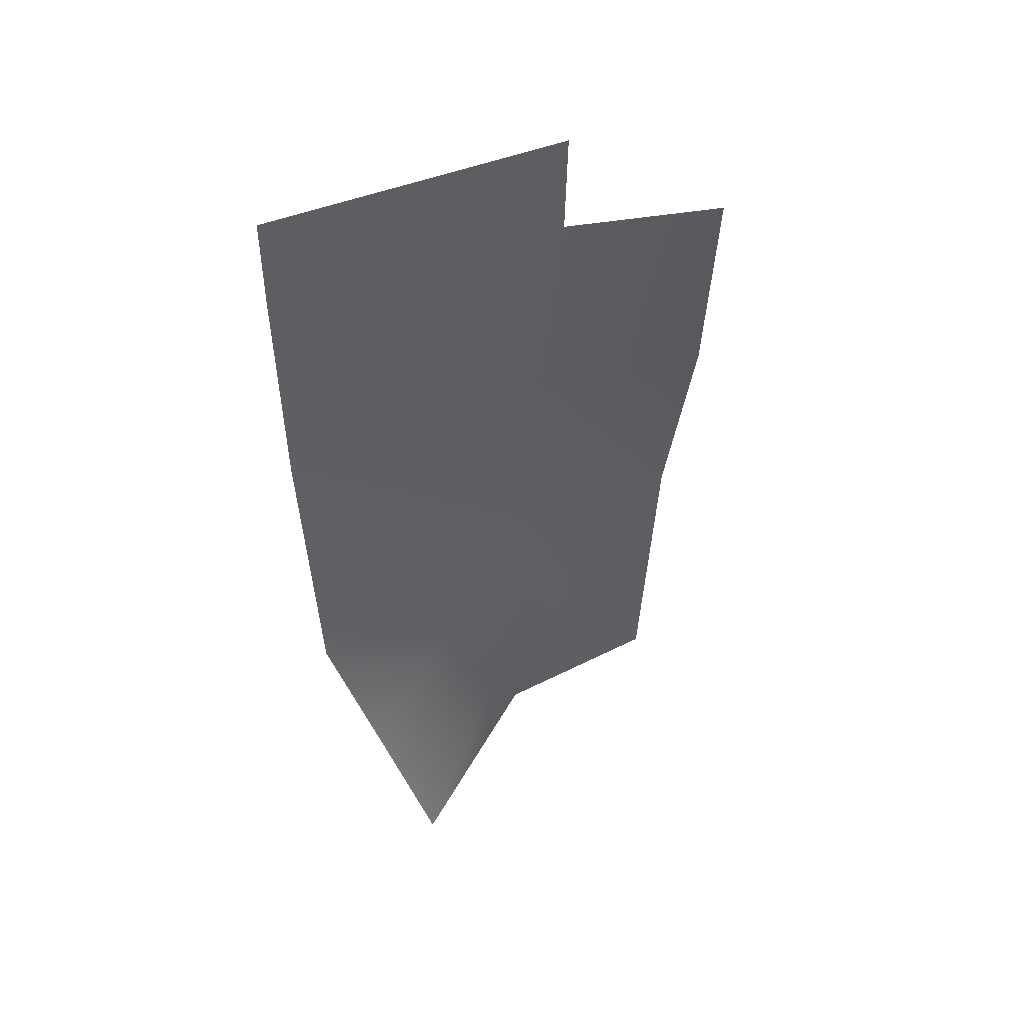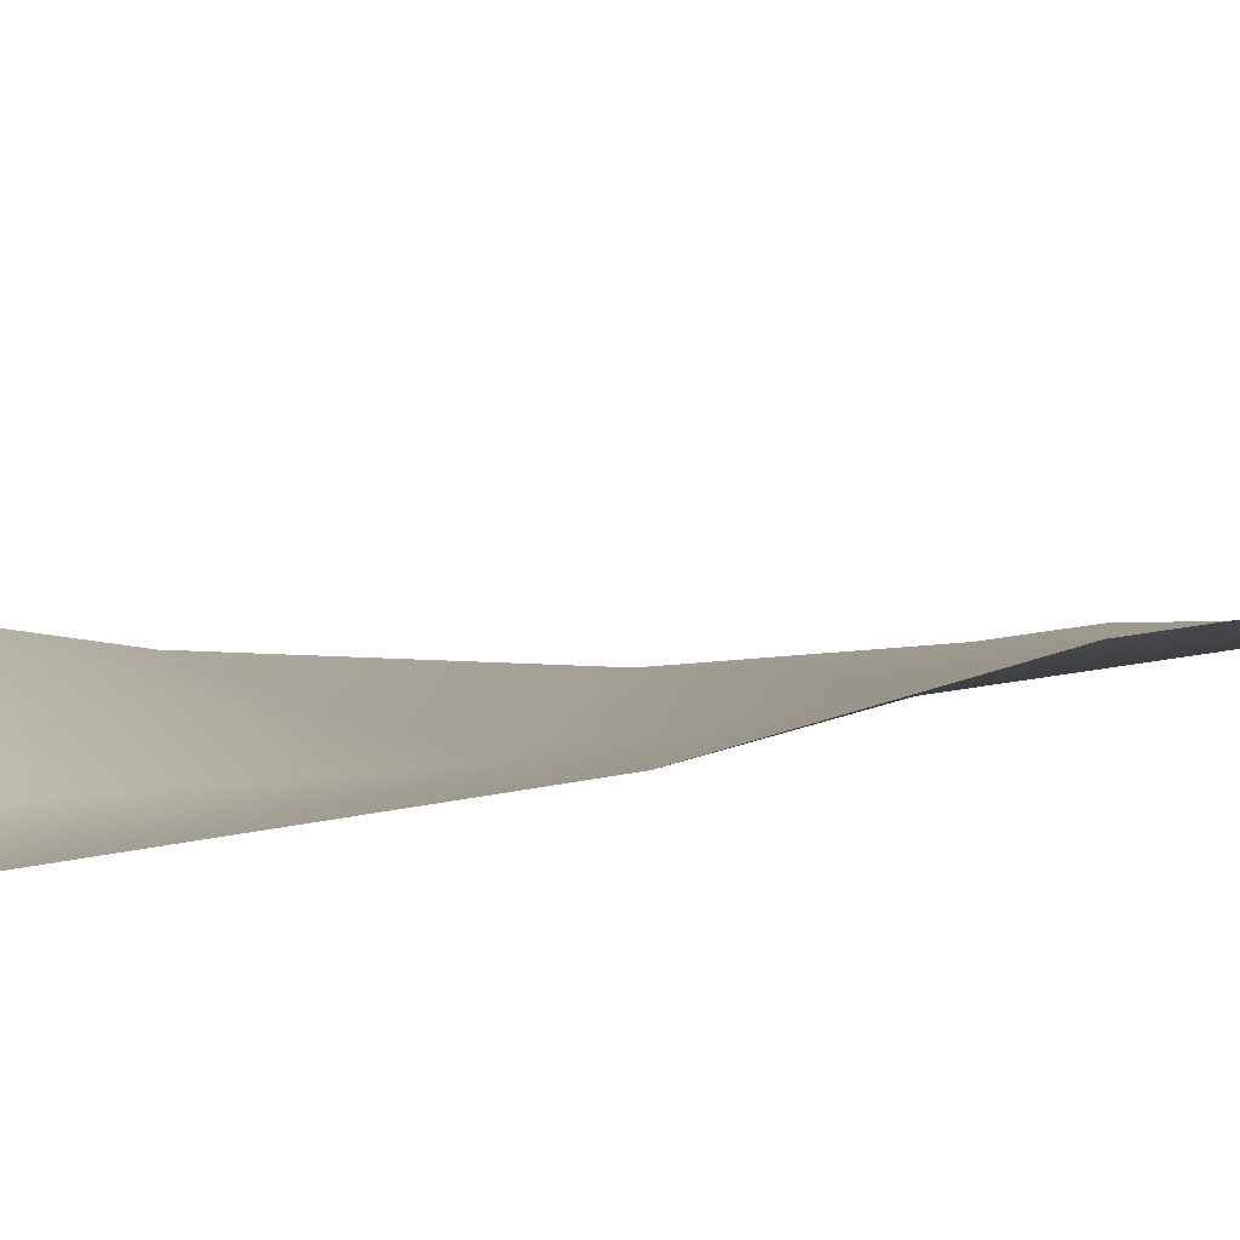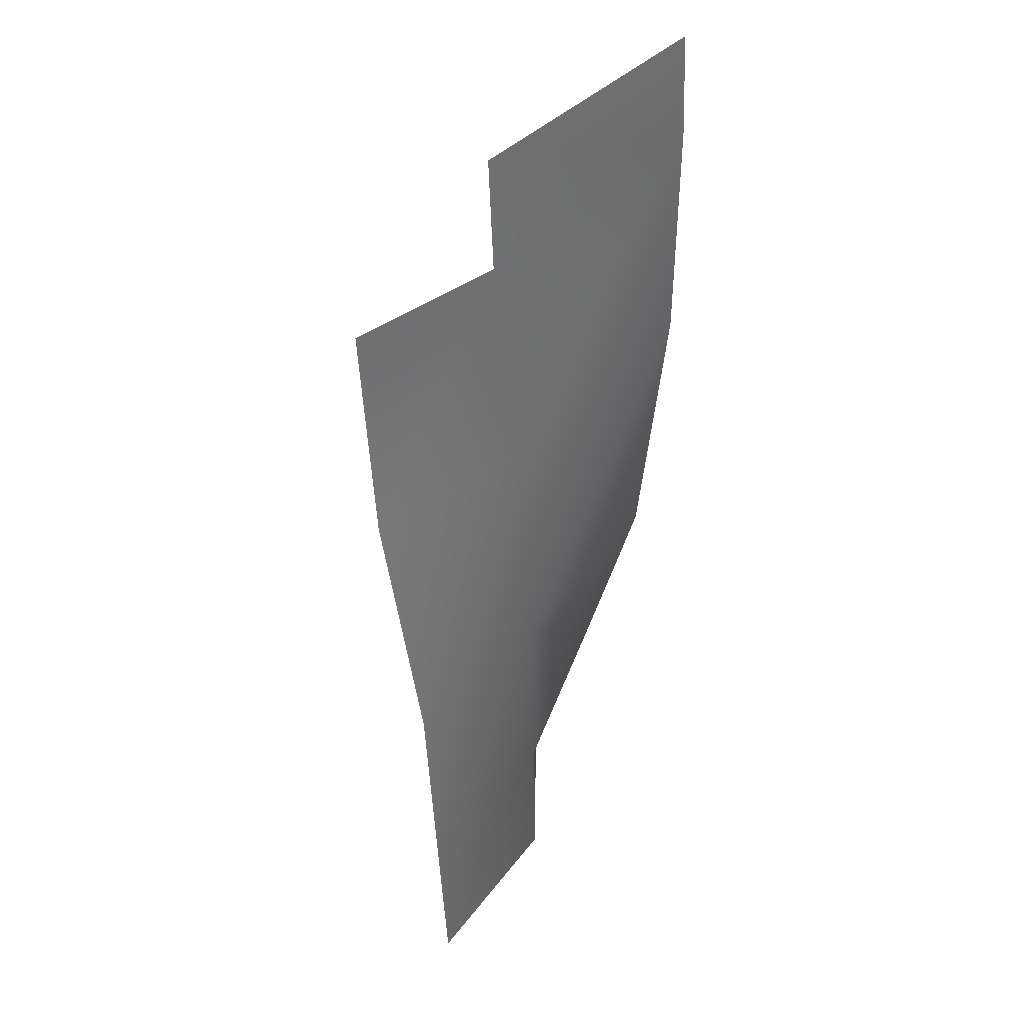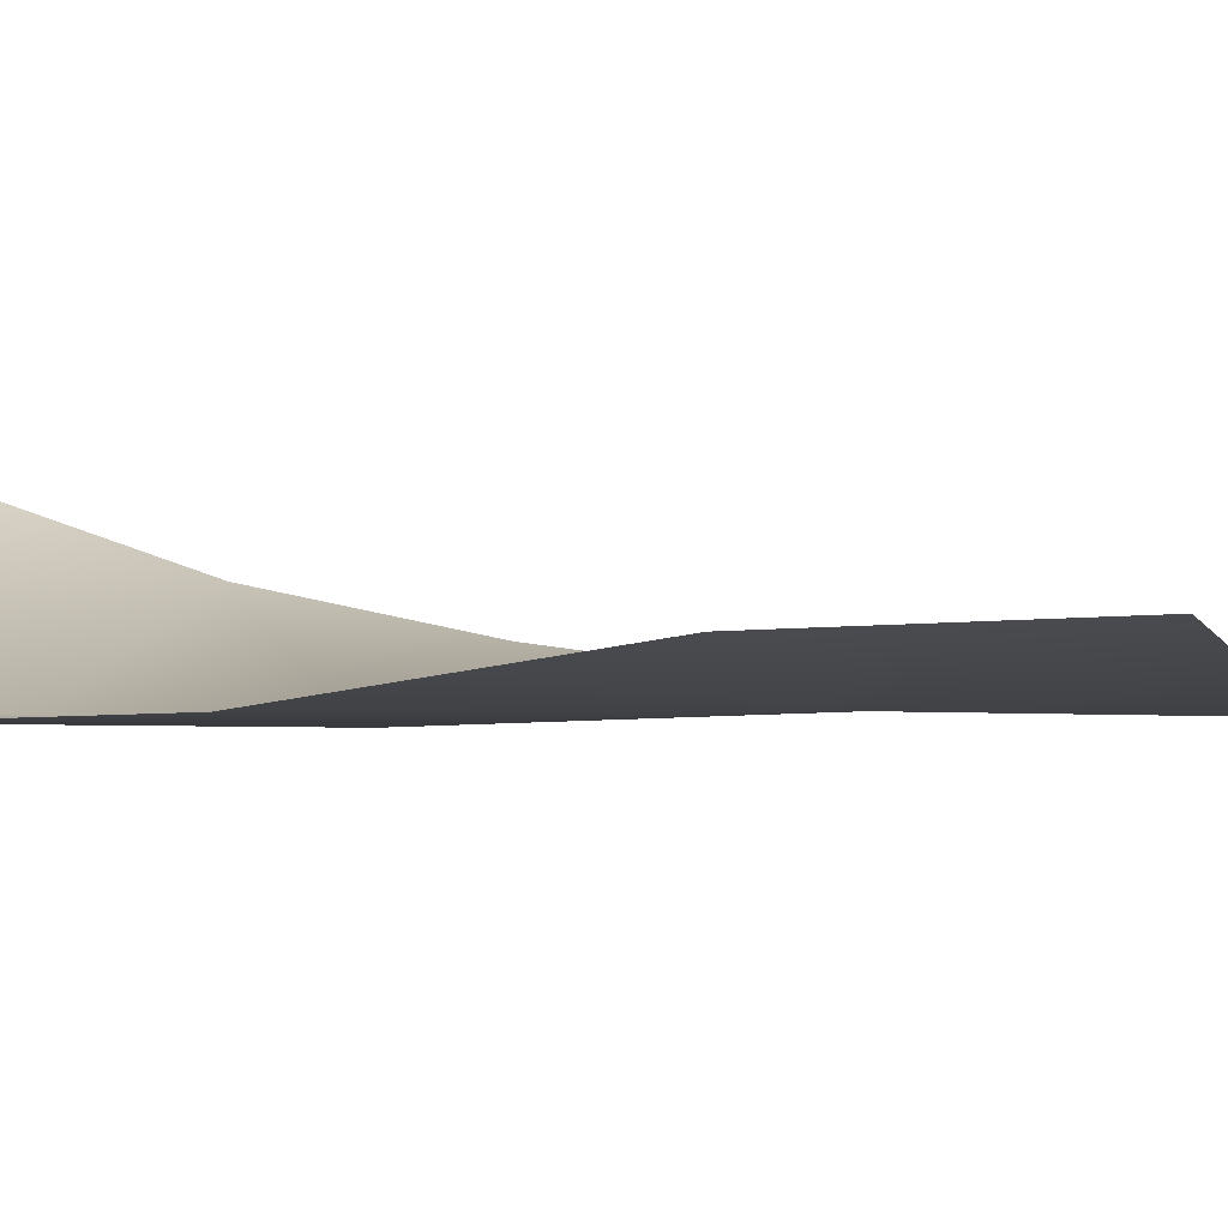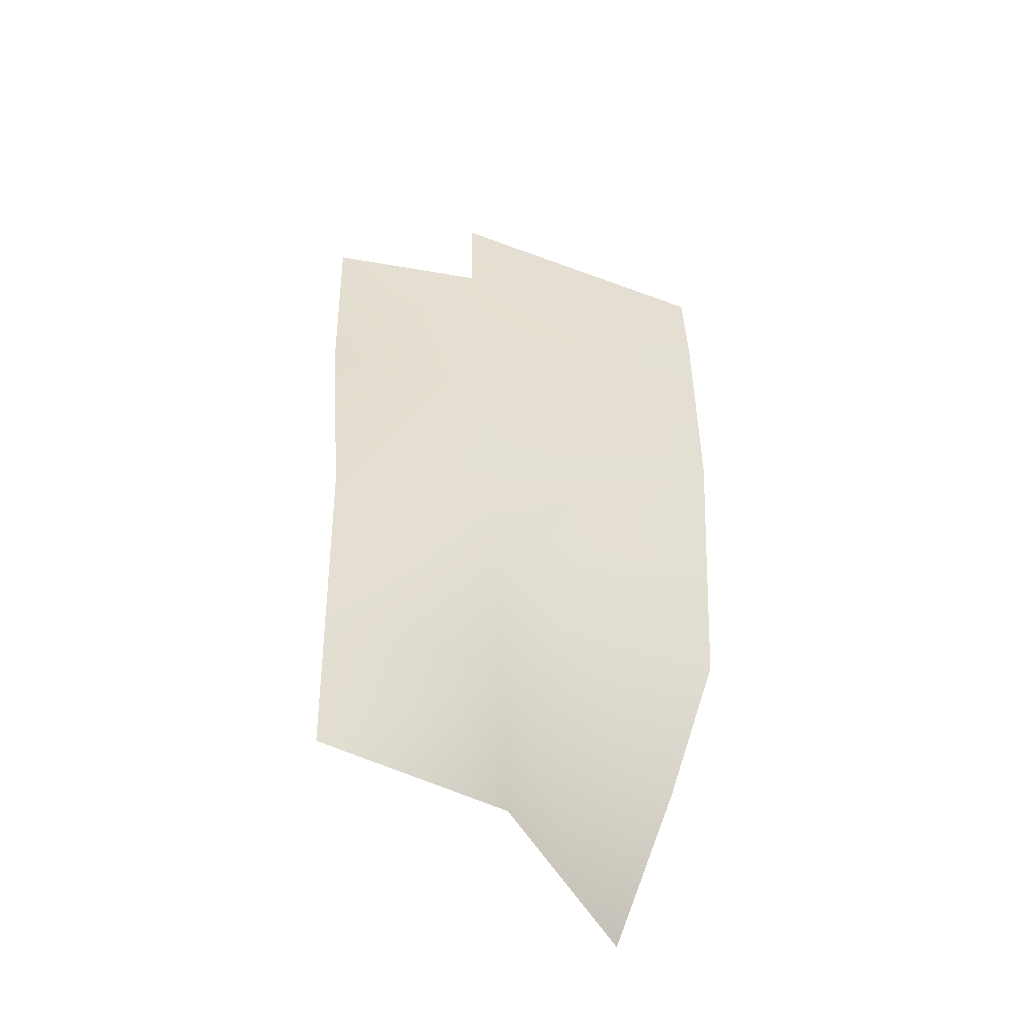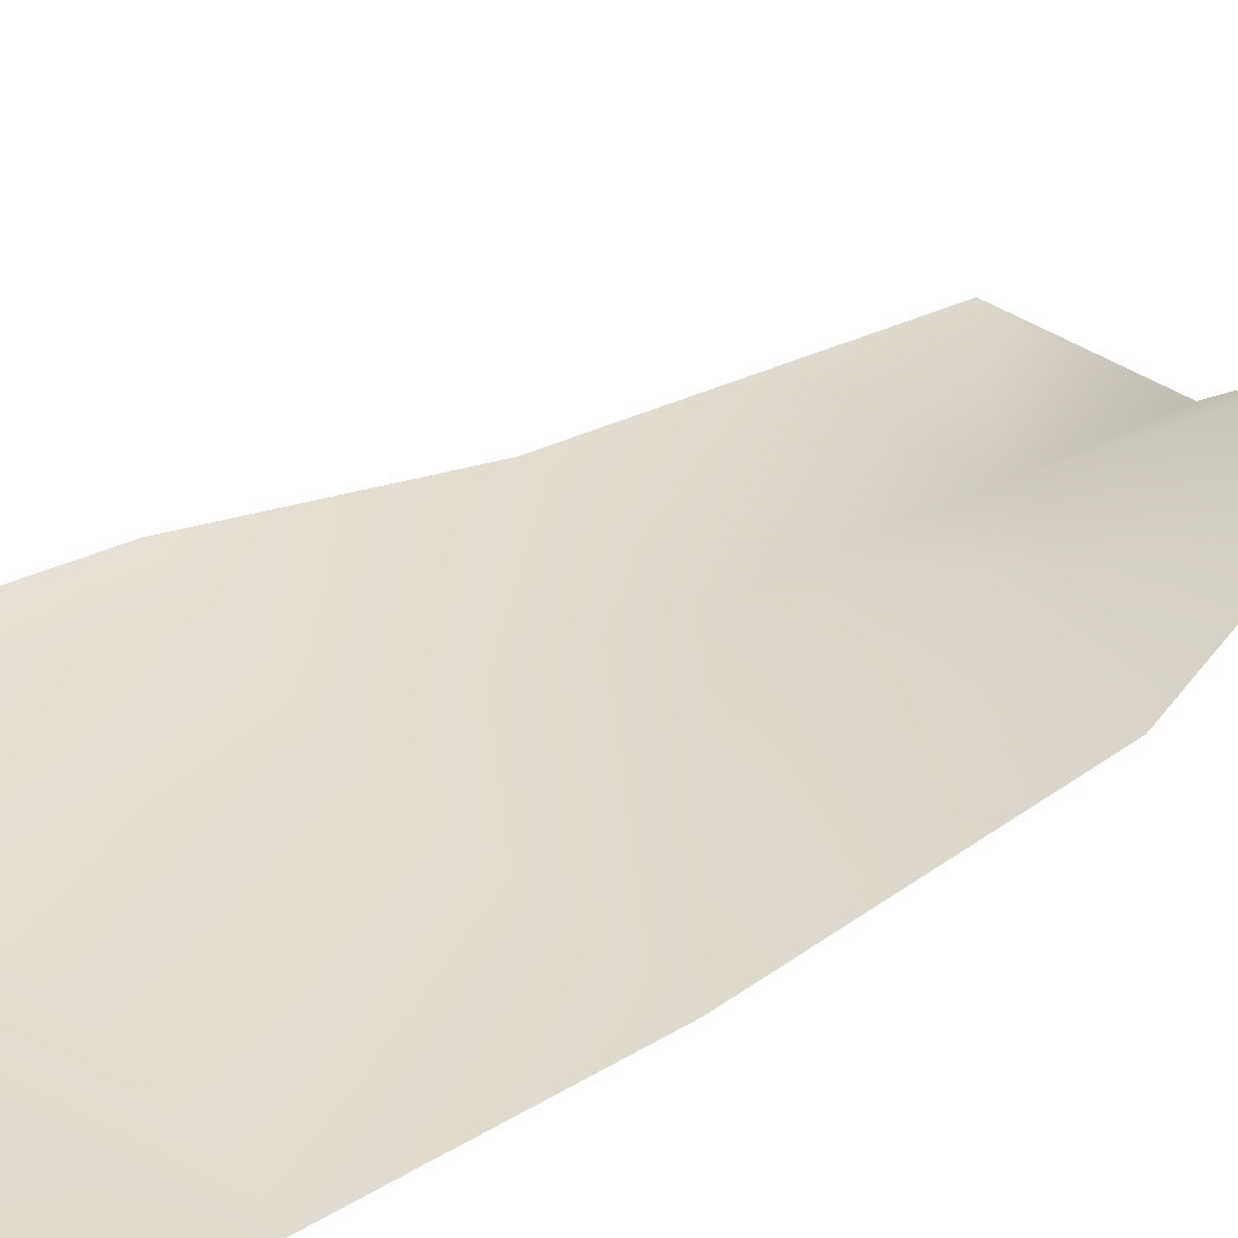
<metadata>
{"format":"obj","ext":"obj","renderer":"f3d","projection":"perspective","resolution":1024,"background":"white","views":[{"elev":52.7,"azim":151.7,"up":"+Z"},{"elev":6.7,"azim":-120.7,"up":"+Y"},{"elev":42.0,"azim":-55.7,"up":"+Z"},{"elev":2.8,"azim":-66.9,"up":"+Y"},{"elev":-49.9,"azim":-28.9,"up":"+Z"},{"elev":31.2,"azim":49.0,"up":"+Y"}]}
</metadata>
<code>
v -0.3811 0.02732 -0.8825
v -0.03741 0.02938 -0.8809
v -0.05016 0.02939 -0.576
v 0.301 0.2506 -0.8809
v 0.4463 0.03987 0.9351
v 0.4455 0.08468 -0.2693
v -0.3827 0.06594 -0.1883
v 0.3718 0.1479 -0.5815
v -0.3818 0.04449 -0.5739
v -0.3839 0.1478 0.2883
v -0.0849 0.06069 0.2897
v 0.4454 0.02939 0.2907
v -0.3849 0.1711 0.7084
v -0.1028 0.08634 0.7185
v -0.1001 0.0978 0.9306
v 0.4453 0.02939 0.7374
v -0.0666 0.02939 -0.1833
v -0.3811 0.02732 -0.8825
v -0.03741 0.02938 -0.8809
v -0.05016 0.02938 -0.576
v 0.301 0.2506 -0.8809
v 0.4463 0.03985 0.9351
v 0.4455 0.08468 -0.2693
v -0.3827 0.06593 -0.1883
v 0.3718 0.1479 -0.5815
v -0.3818 0.04449 -0.5739
v -0.3839 0.1477 0.2883
v -0.0849 0.06068 0.2897
v 0.4454 0.02938 0.2907
v -0.3849 0.1711 0.7084
v -0.1028 0.08632 0.7185
v -0.1001 0.09778 0.9306
v 0.4453 0.02937 0.7374
v -0.0666 0.02938 -0.1833
f 7 10 11
f 3 8 4
f 1 9 3
f 2 3 4
f 2 1 3
f 14 15 16
f 15 5 16
f 17 11 12
f 9 7 17
f 17 6 8
f 10 13 14
f 11 14 16
f 17 7 11
f 6 17 12
f 3 9 17
f 3 17 8
f 11 10 14
f 12 11 16
f 24 28 27
f 20 21 25
f 18 20 26
f 19 21 20
f 19 20 18
f 31 33 32
f 32 33 22
f 34 29 28
f 26 34 24
f 34 25 23
f 27 31 30
f 28 33 31
f 34 28 24
f 23 29 34
f 20 34 26
f 20 25 34
f 28 31 27
f 29 33 28

</code>
